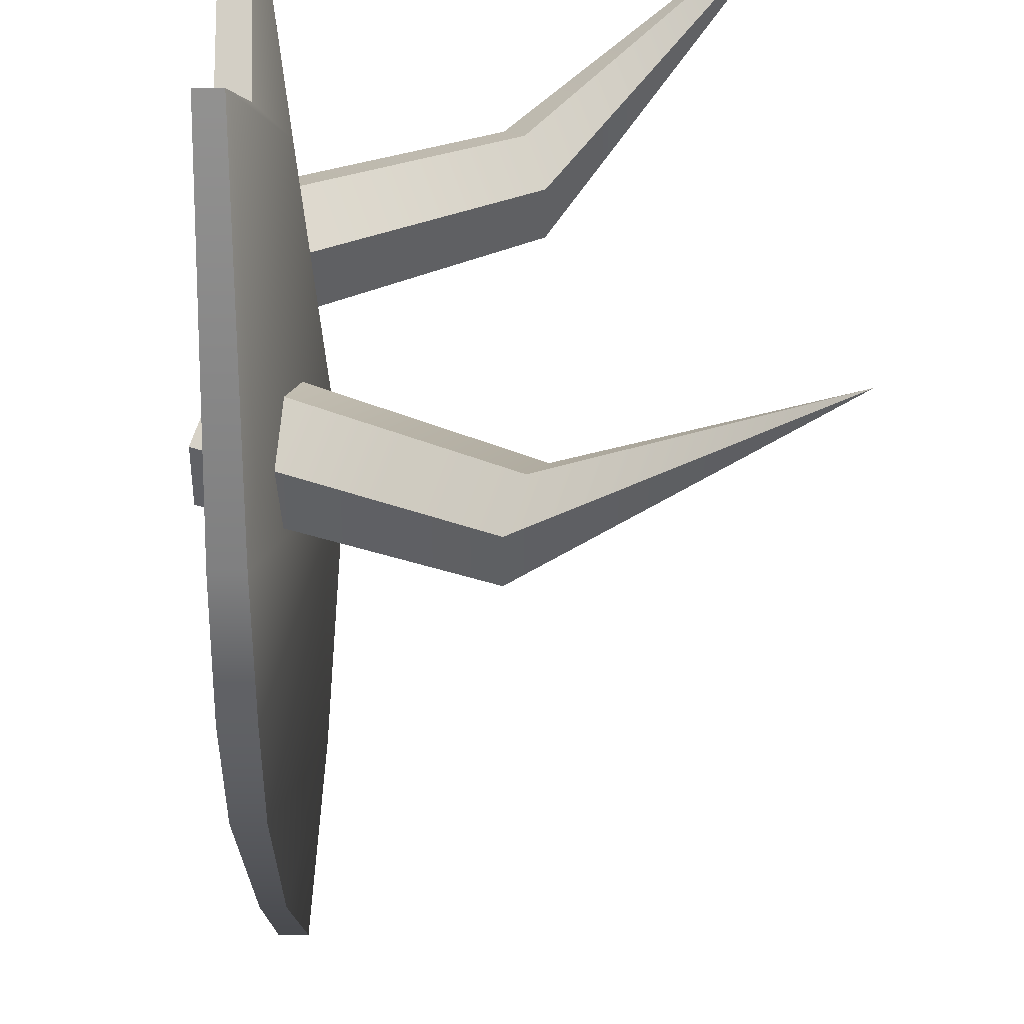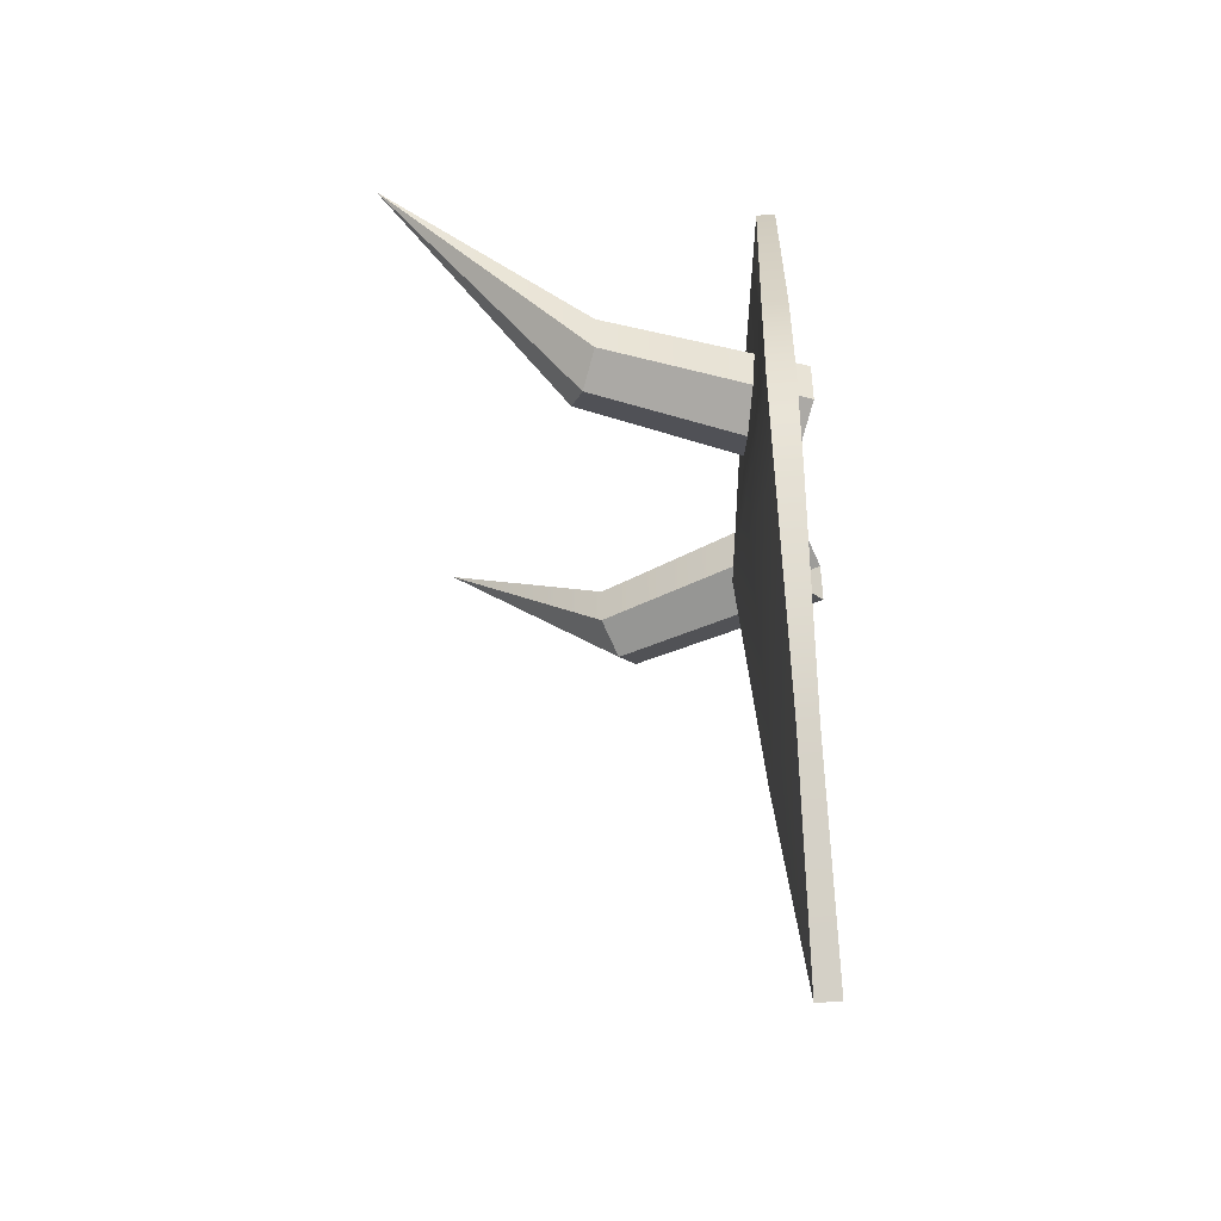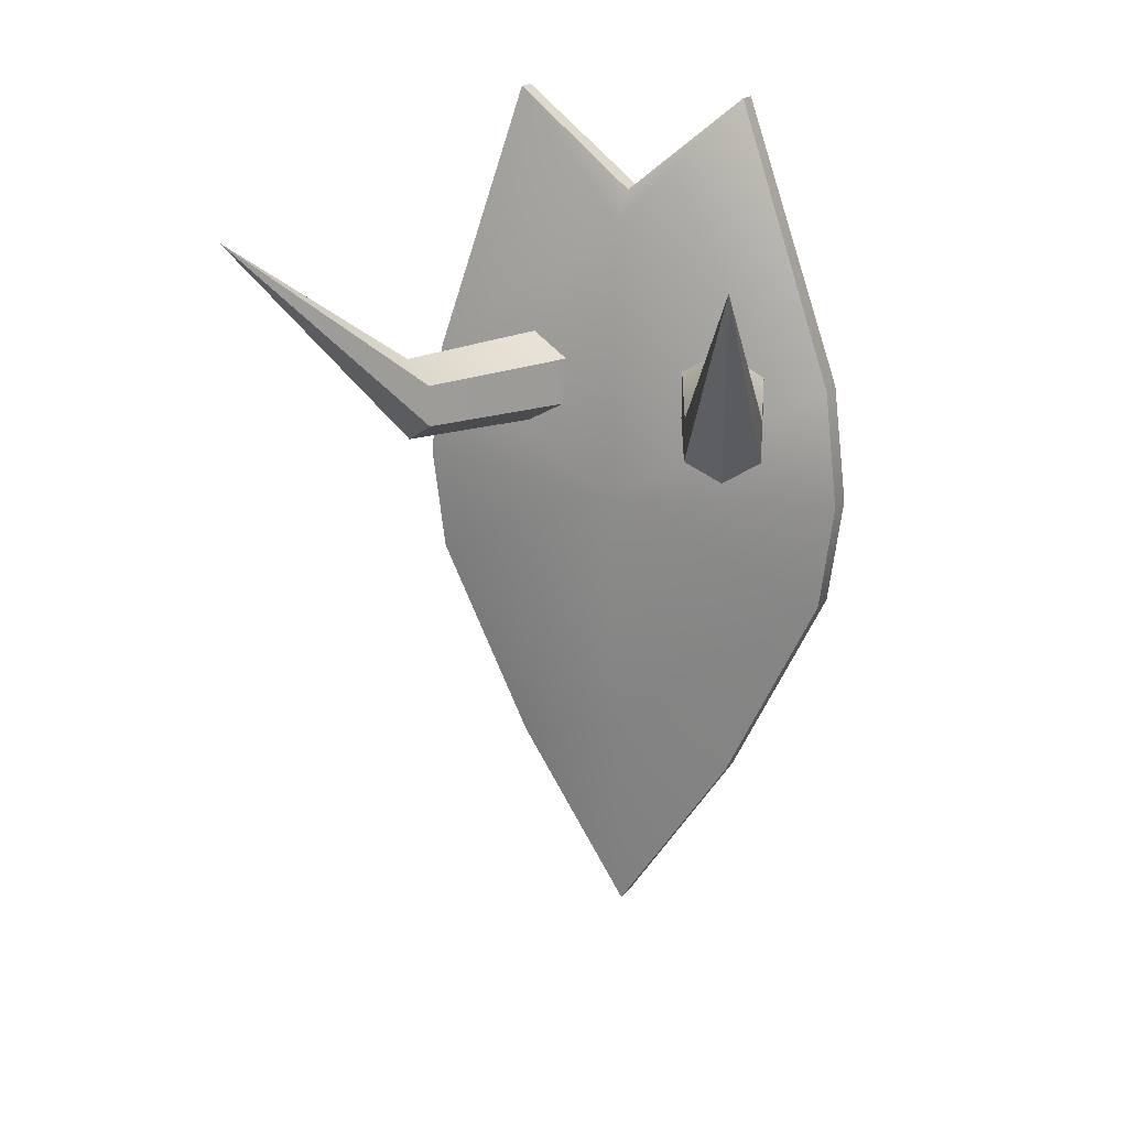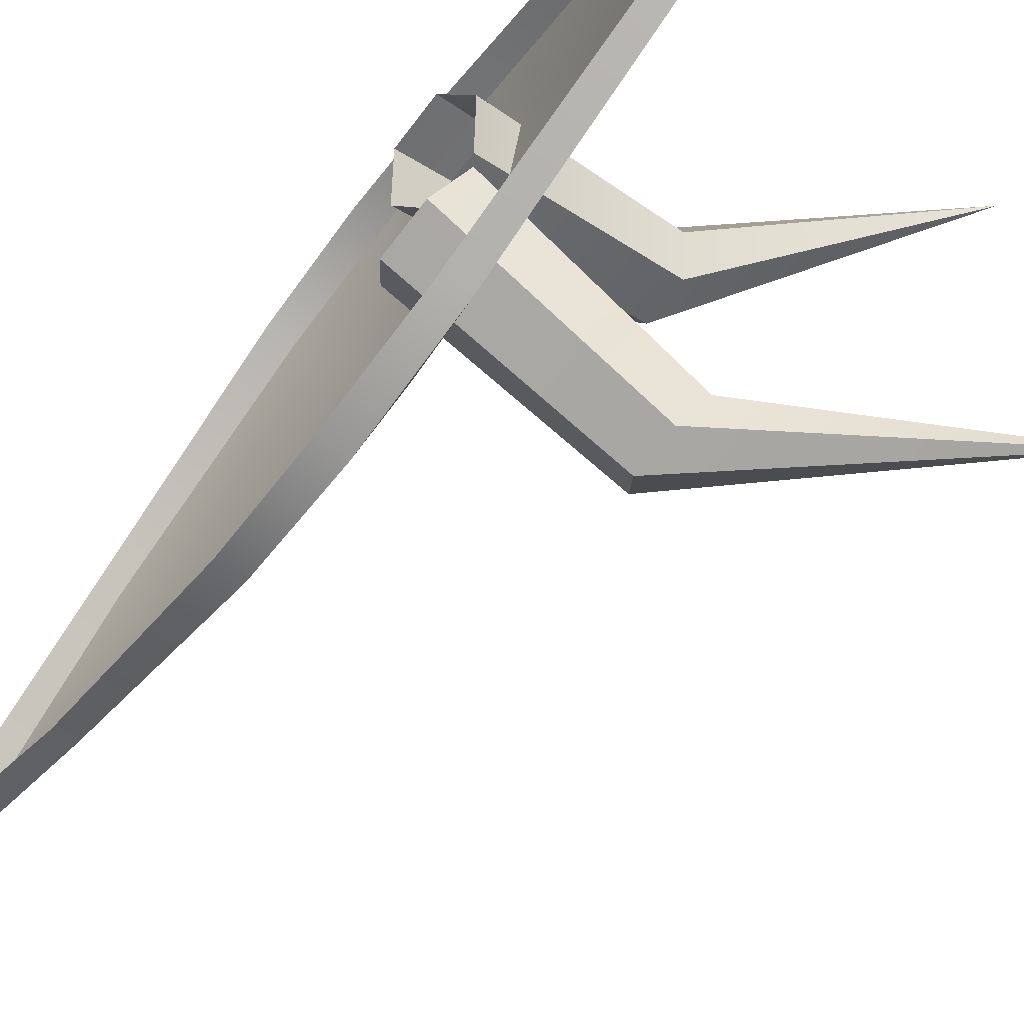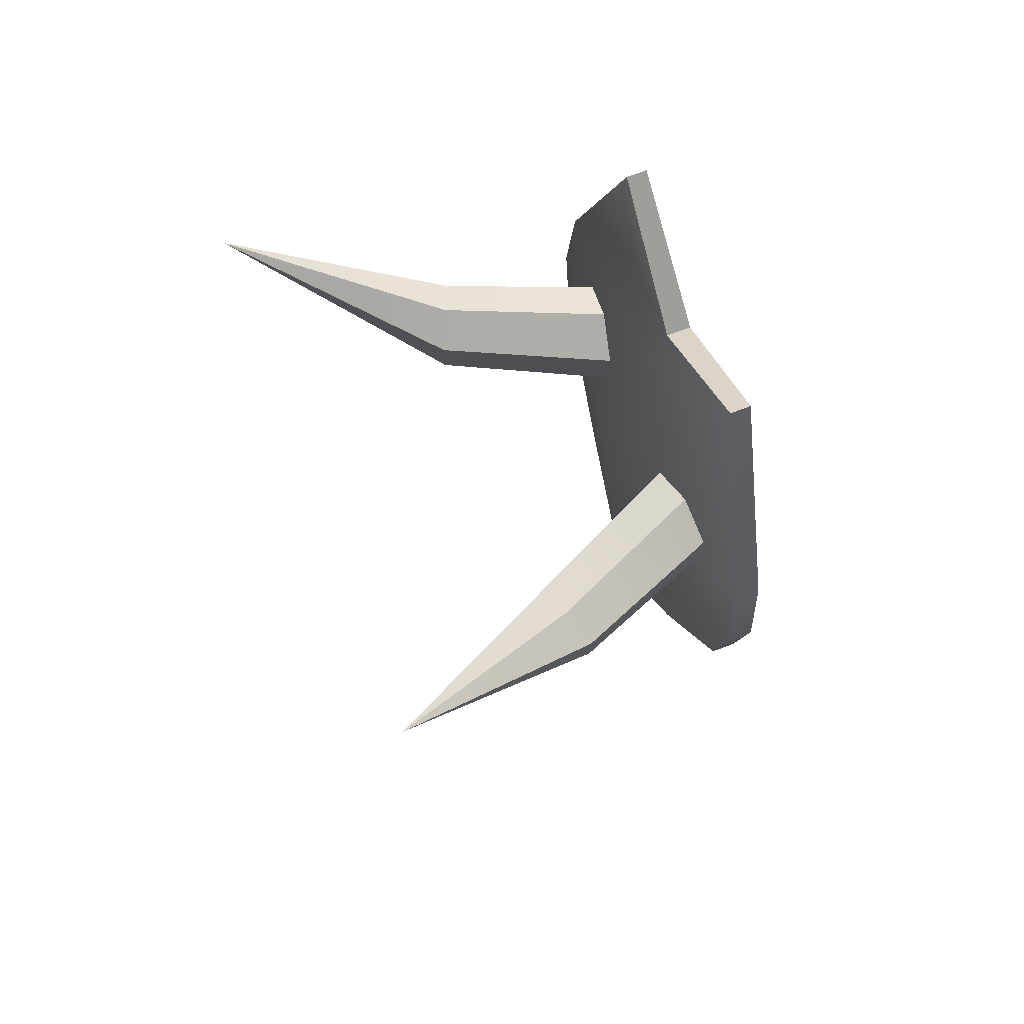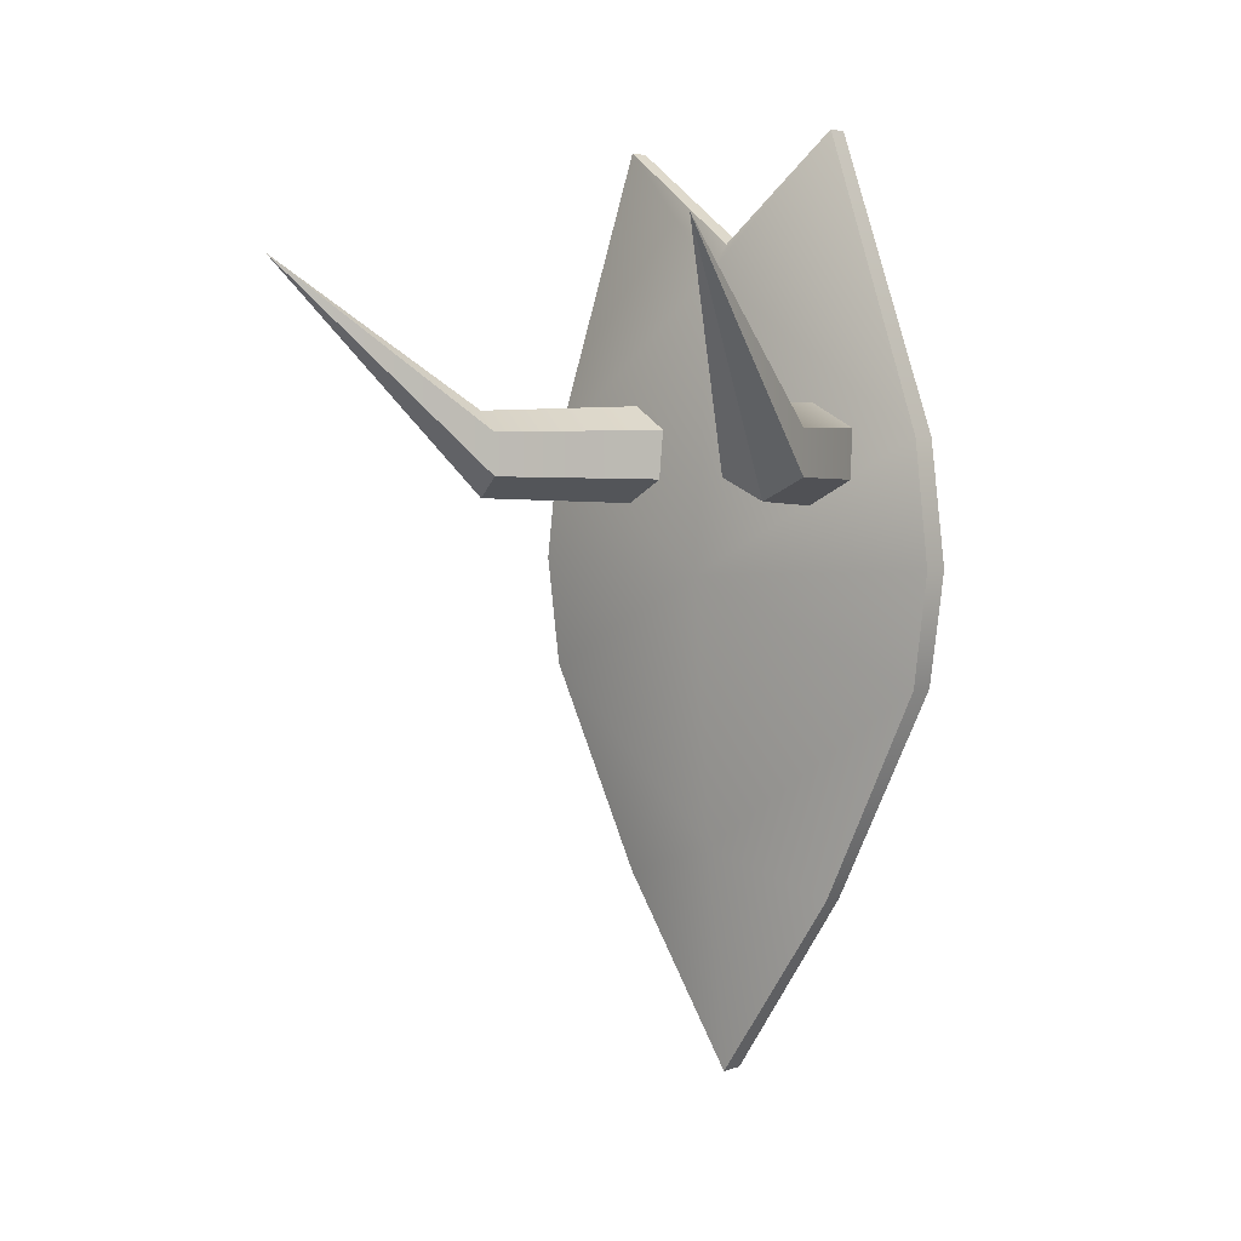
<metadata>
{"format":"obj","ext":"obj","renderer":"f3d","projection":"perspective","resolution":1024,"background":"white","views":[{"elev":-46.8,"azim":179.9,"up":"+Z"},{"elev":-45.8,"azim":5.6,"up":"+Y"},{"elev":18.8,"azim":-62.8,"up":"+Y"},{"elev":-67.9,"azim":142.6,"up":"+Z"},{"elev":72.7,"azim":-20.7,"up":"+Y"},{"elev":3.7,"azim":-47.6,"up":"+Y"}]}
</metadata>
<code>
v 2.602 127.9 -15.99
v -35.38 126.4 -32.33
v -73.36 154.3 -48.67
v 5.928 123 -23.72
v -32.56 122.3 -38.88
v 5.928 113.3 -23.72
v -32.56 114.1 -38.88
v 2.602 108.5 -15.99
v -35.38 110 -32.33
v -0.7232 113.3 -8.263
v -38.19 114.1 -25.79
v -0.7232 123 -8.263
v -38.19 122.3 -25.79
v 2.602 127.9 19.37
v -35.38 126.4 35.71
v -73.36 154.3 52.05
v 5.928 123 27.09
v -32.56 122.3 42.25
v 5.928 113.3 27.09
v -32.56 114.1 42.25
v 2.602 108.5 19.37
v -35.38 110 35.71
v -0.7232 113.3 11.64
v -38.19 114.1 29.16
v -0.7232 123 11.64
v -38.19 122.3 29.16
v -1.871 35.75 24.12
v -1.871 176.8 24.12
v 1.942 35.75 24.12
v 1.942 176.8 24.12
v -1.871 35.75 -24.22
v -1.871 176.8 -24.22
v 1.942 35.75 -24.22
v 1.942 176.8 -24.22
v 2.347 -0.2312 -0.05051
v 2.347 157.6 -0.05051
v -2.275 -0.2312 -0.05051
v -2.275 157.6 -0.05051
v 2.64 97.6 -46.65
v 2.64 97.6 46.55
v -2.568 97.6 46.55
v -11.24 95.58 -0.05051
v -2.568 97.6 -46.65
v -2.408 121.1 -43.77
v -6.96 152 -0.05051
v -2.408 121.1 43.67
v 2.479 121.1 43.67
v 2.479 121.1 -43.77
v -2.41 76.13 -43.81
v 2.482 76.13 -43.81
v 2.482 76.13 43.71
v -2.41 76.13 43.71
v -6.96 43.81 -0.05051
o Masque3
f 8 9 7 6
f 9 3 3 7
f 10 11 9 8
f 4 5 2 1
f 5 3 3 2
f 11 3 3 9
f 12 13 11 10
f 13 3 3 11
f 6 7 5 4
f 7 3 3 5
f 1 2 13 12
f 2 3 3 13
f 20 22 21 19
f 16 22 20
f 22 24 23 21
f 15 18 17 14
f 16 18 15
f 16 24 22
f 24 26 25 23
f 16 26 24
f 18 20 19 17
f 16 20 18
f 26 15 14 25
f 16 15 26
f 40 47 46 41
f 39 43 44 48
f 32 34 48 44
f 50 33 31 49
f 42 45 44 43
f 46 45 42 41
f 36 34 32 38
f 28 30 36 38
f 33 35 37 31
f 37 35 29 27
f 27 29 51 52
f 53 37 27 52
f 41 52 51 40
f 42 53 52 41
f 49 53 42 43
f 50 49 43 39
f 45 38 32 44
f 28 38 45 46
f 47 30 28 46
f 31 37 53 49

</code>
